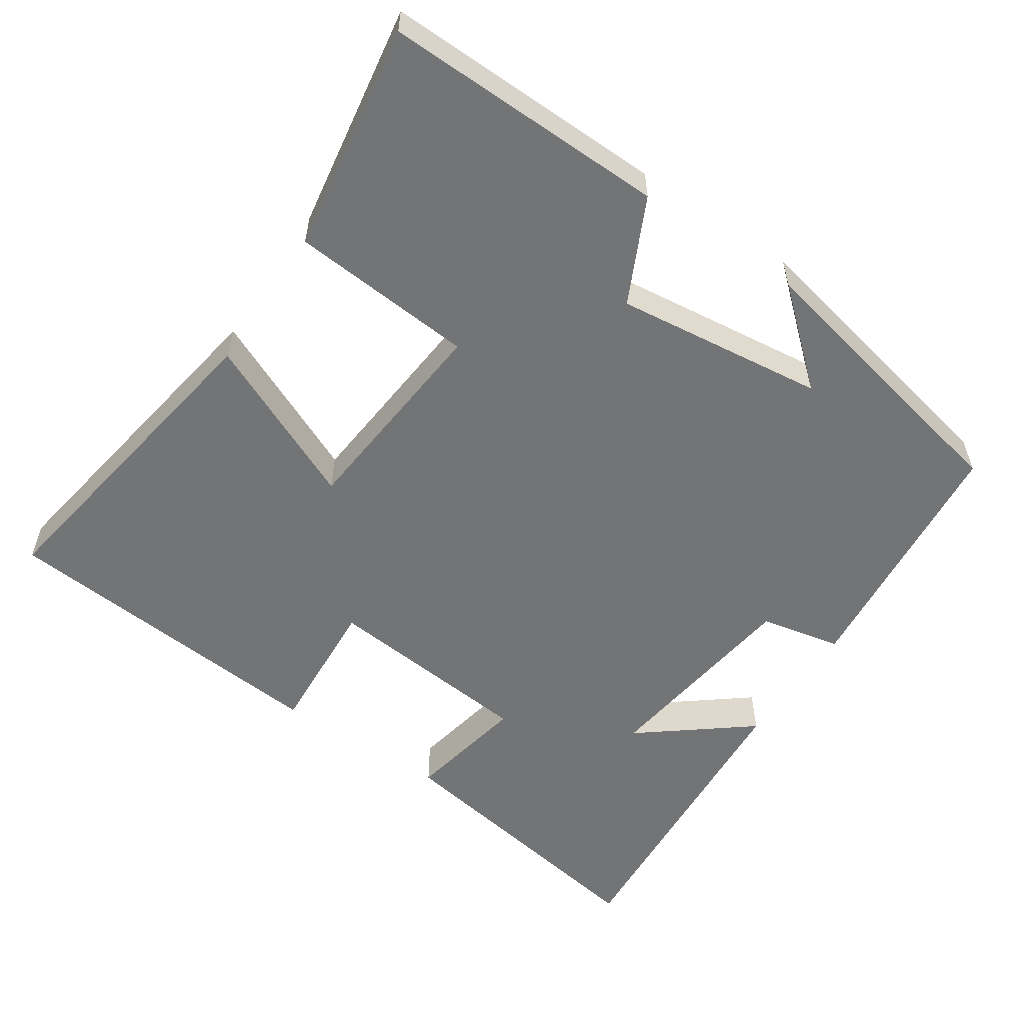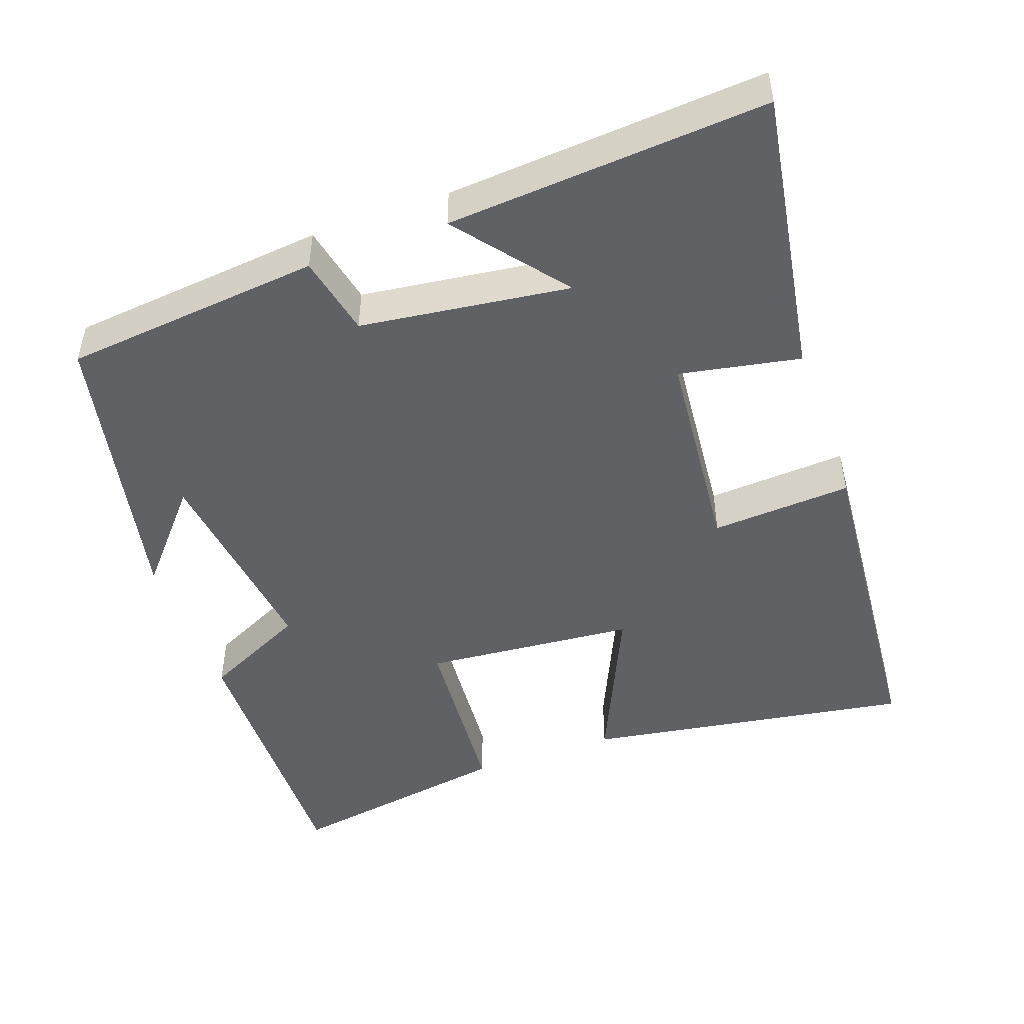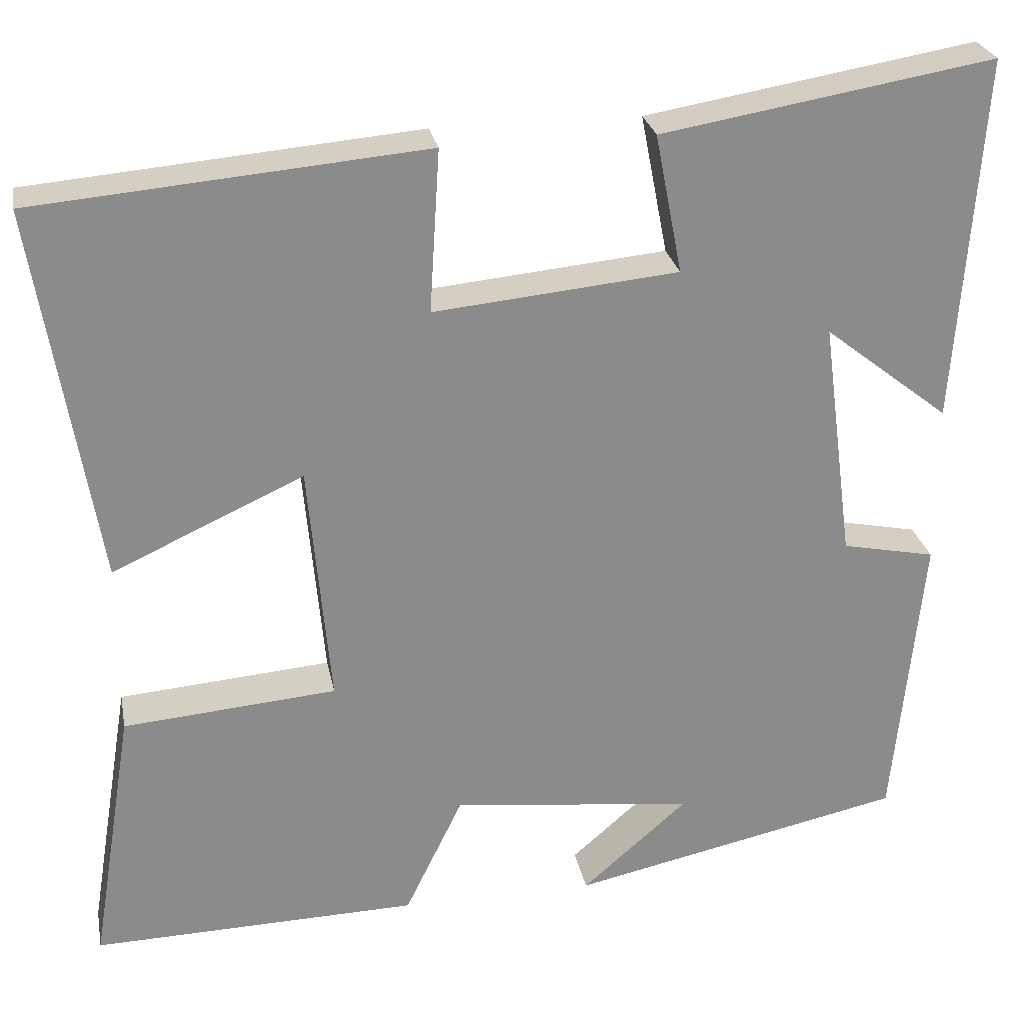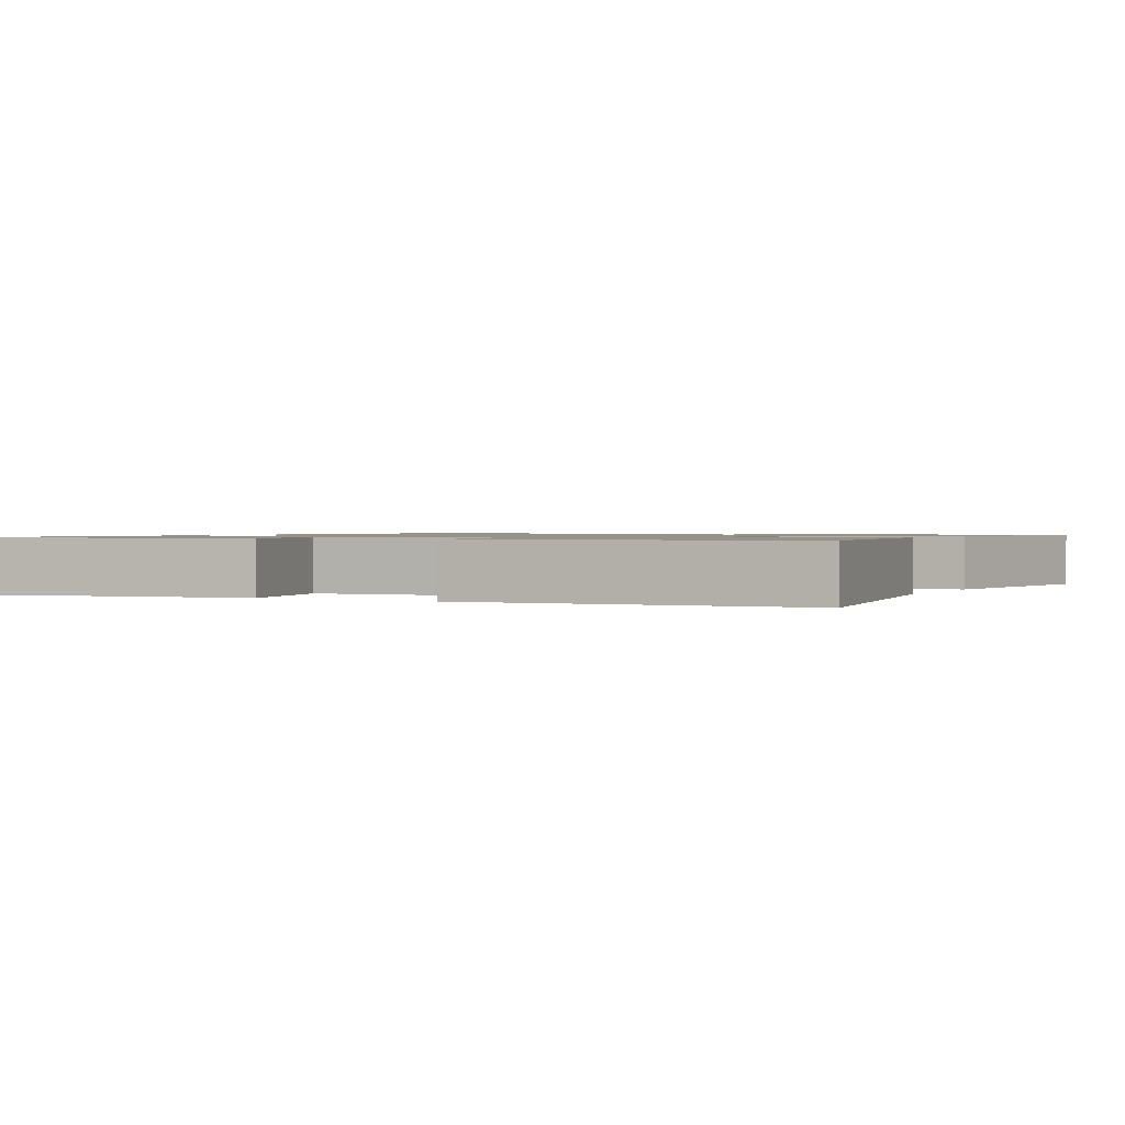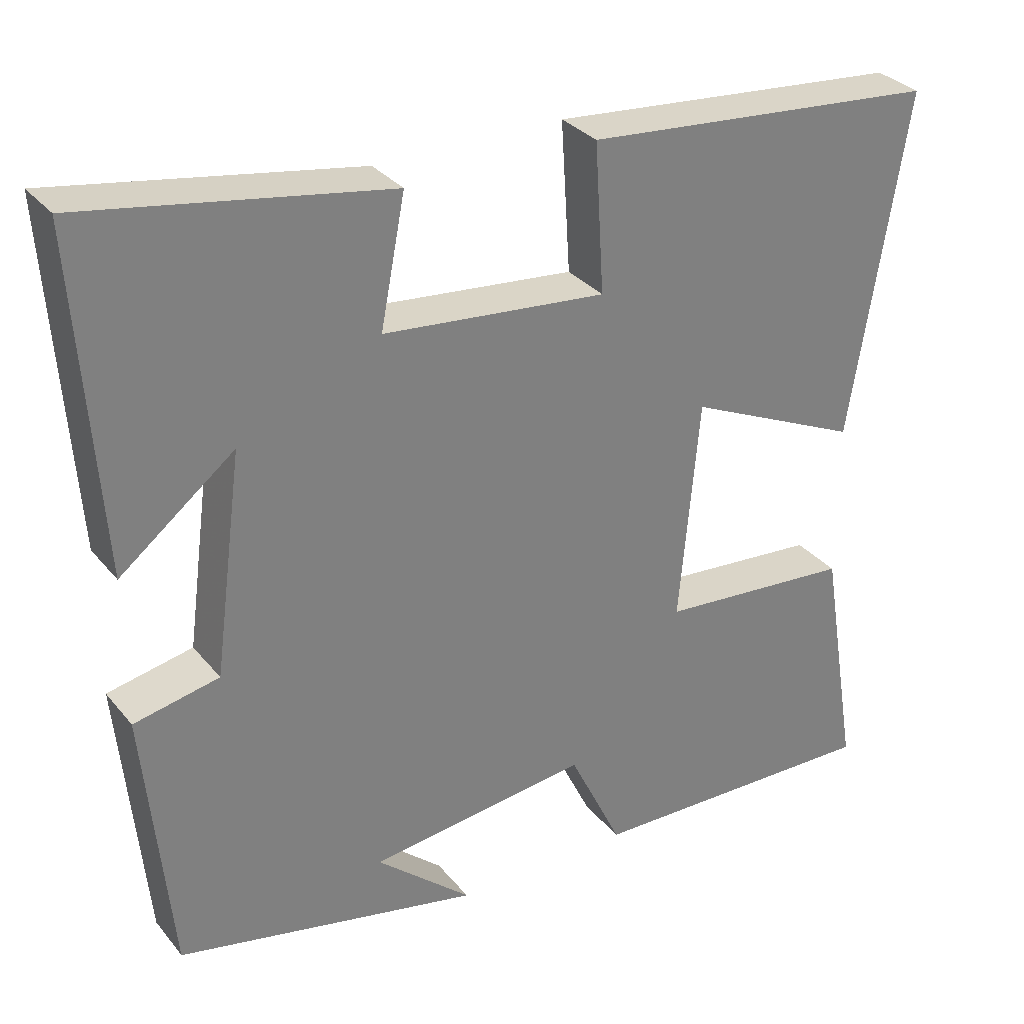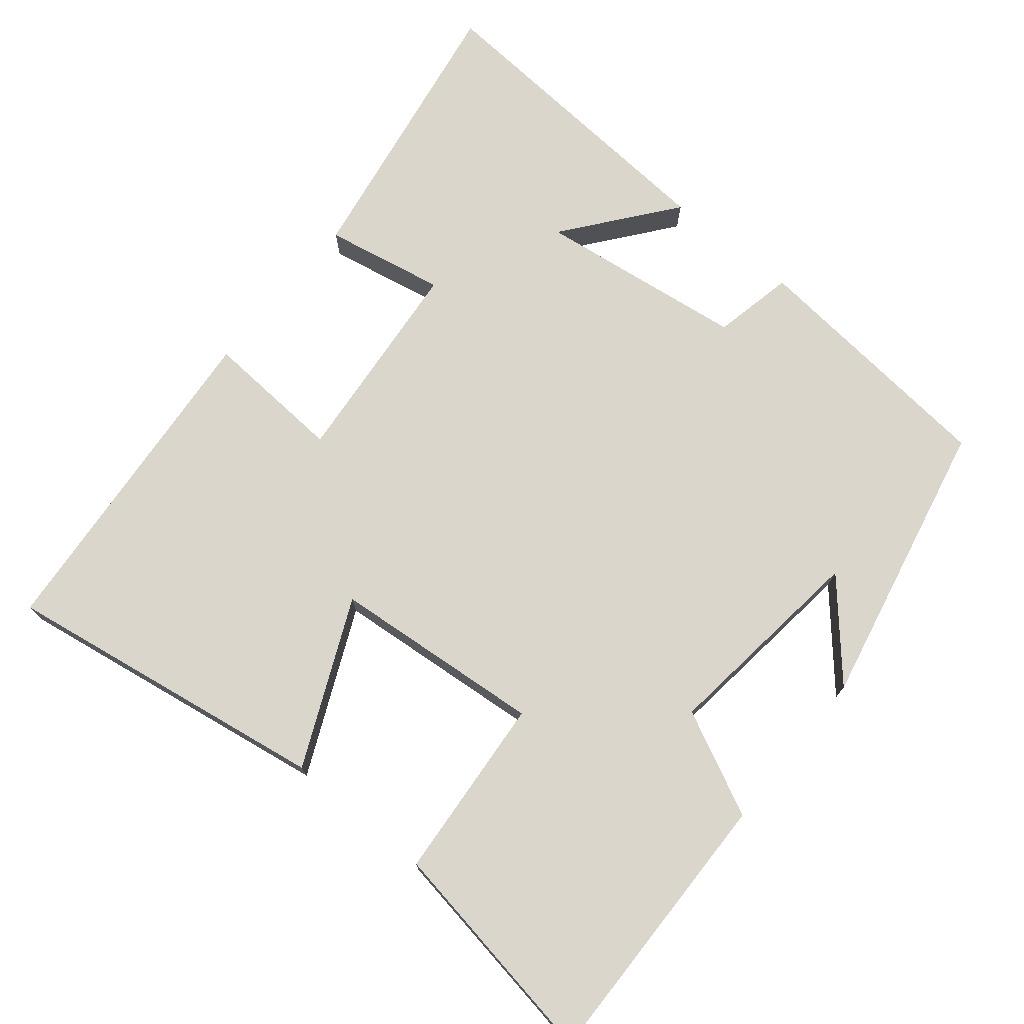
<metadata>
{"format":"obj","ext":"obj","renderer":"f3d","projection":"perspective","resolution":1024,"background":"white","views":[{"elev":-56.1,"azim":146.2,"up":"+Y"},{"elev":-48.0,"azim":-70.1,"up":"+Y"},{"elev":26.4,"azim":169.2,"up":"+Z"},{"elev":1.1,"azim":27.7,"up":"+Y"},{"elev":31.3,"azim":-32.1,"up":"+Z"},{"elev":73.8,"azim":129.5,"up":"+Y"}]}
</metadata>
<code>
v 0.573 0.07 0.46
v 0.5 0.07 0.012
v 0.273 0.07 0.115
v 0.247 0.07 -0.175
v 0.5 0.07 -0.196
v 0.551 0.07 -0.509
v 0.163 0.07 -0.5
v 0.094 0.07 -0.357
v -0.194 0.07 -0.391
v -0.069 0.07 -0.5
v -0.466 0.07 -0.415
v -0.5 0.07 -0.062
v -0.389 0.07 -0.039
v -0.351 0.07 0.247
v -0.5 0.07 0.13
v -0.53 0.07 0.566
v -0.136 0.07 0.5
v -0.168 0.07 0.335
v 0.122 0.07 0.307
v 0.11 0.07 0.5
v 0.573 0 0.46
v 0.5 0 0.012
v 0.273 0 0.115
v 0.247 0 -0.175
v 0.5 0 -0.196
v 0.551 0 -0.509
v 0.163 0 -0.5
v 0.094 0 -0.357
v -0.194 0 -0.391
v -0.069 0 -0.5
v -0.466 0 -0.415
v -0.5 0 -0.062
v -0.389 0 -0.039
v -0.351 0 0.247
v -0.5 0 0.13
v -0.53 0 0.566
v -0.136 0 0.5
v -0.168 0 0.335
v 0.122 0 0.307
v 0.11 0 0.5
f 1 2 3
f 20 1 3
f 19 20 3
f 18 19 3 4
f 16 17 18
f 16 18 4
f 14 15 16
f 14 16 4
f 13 14 4
f 12 13 4
f 11 12 4
f 9 10 11
f 11 4 5
f 9 11 5
f 8 9 5
f 5 6 7 8
f 23 22 21
f 23 21 40
f 23 40 39
f 24 23 39 38
f 38 37 36
f 24 38 36
f 36 35 34
f 24 36 34
f 24 34 33
f 24 33 32
f 24 32 31
f 31 30 29
f 25 24 31
f 25 31 29
f 25 29 28
f 28 27 26 25
f 1 21 22 2
f 2 22 23 3
f 3 23 24 4
f 4 24 25 5
f 5 25 26 6
f 6 26 27 7
f 7 27 28 8
f 8 28 29 9
f 9 29 30 10
f 10 30 31 11
f 11 31 32 12
f 12 32 33 13
f 13 33 34 14
f 14 34 35 15
f 15 35 36 16
f 16 36 37 17
f 17 37 38 18
f 18 38 39 19
f 19 39 40 20
f 20 40 21 1

</code>
